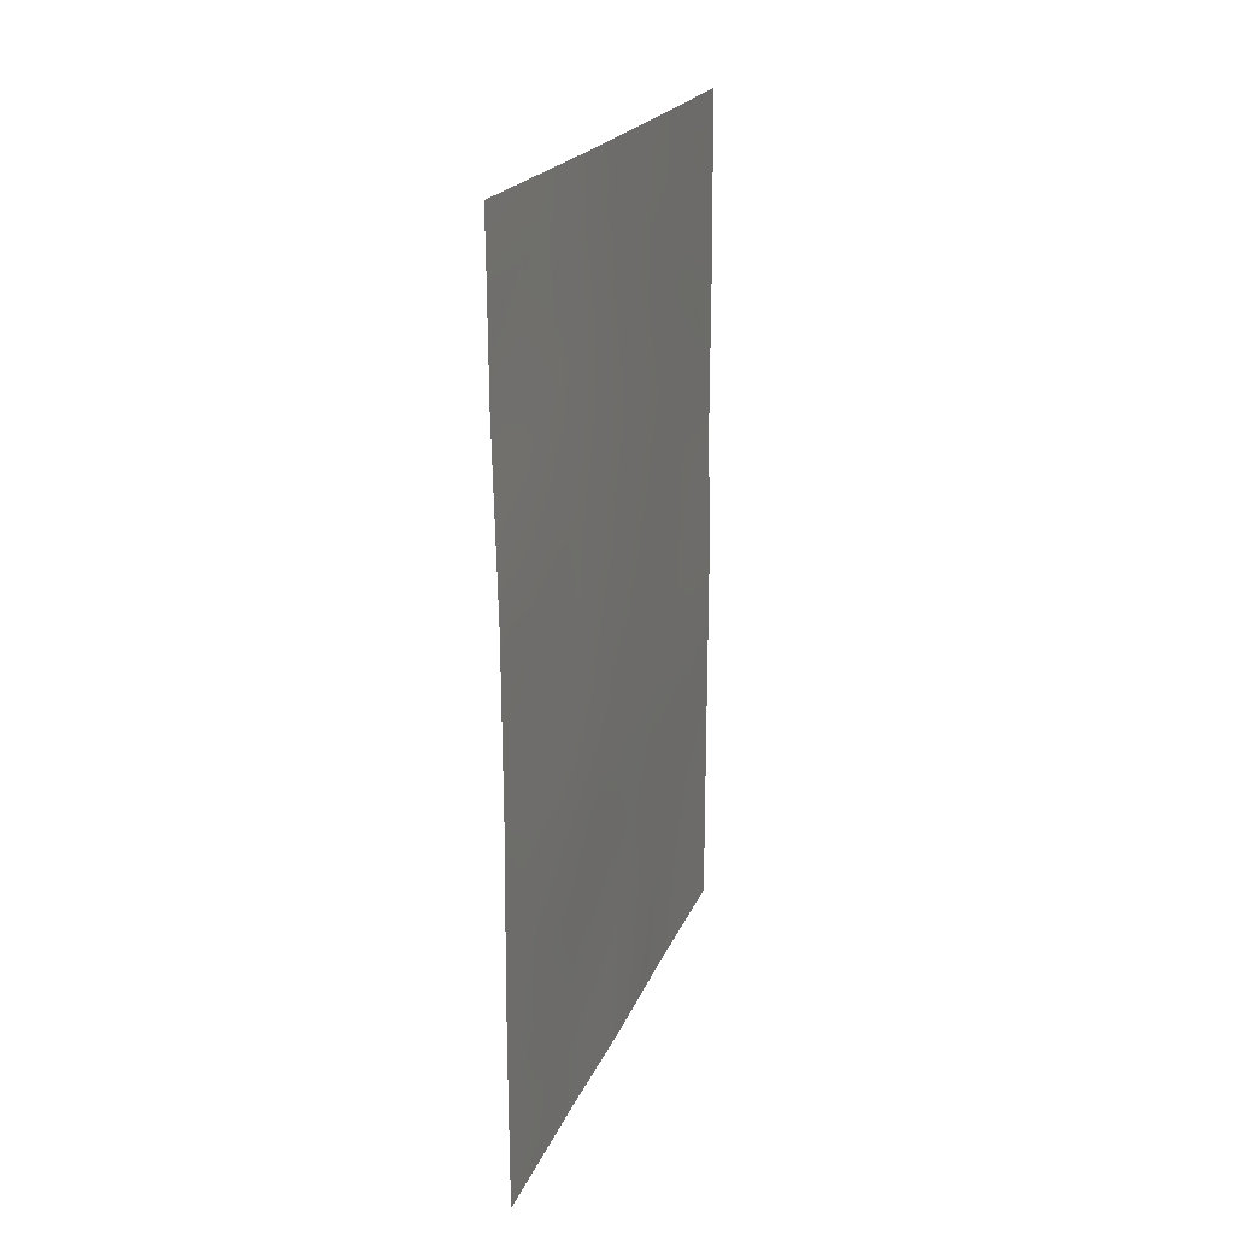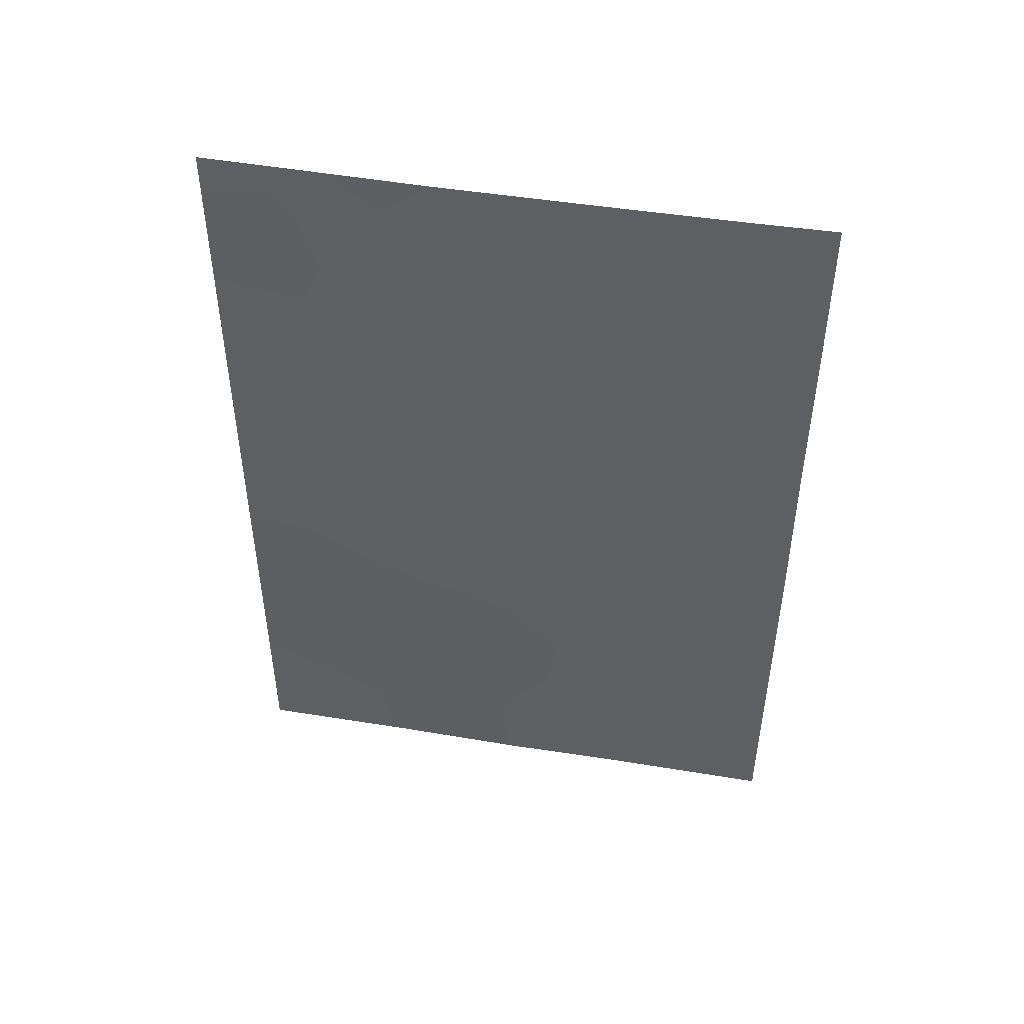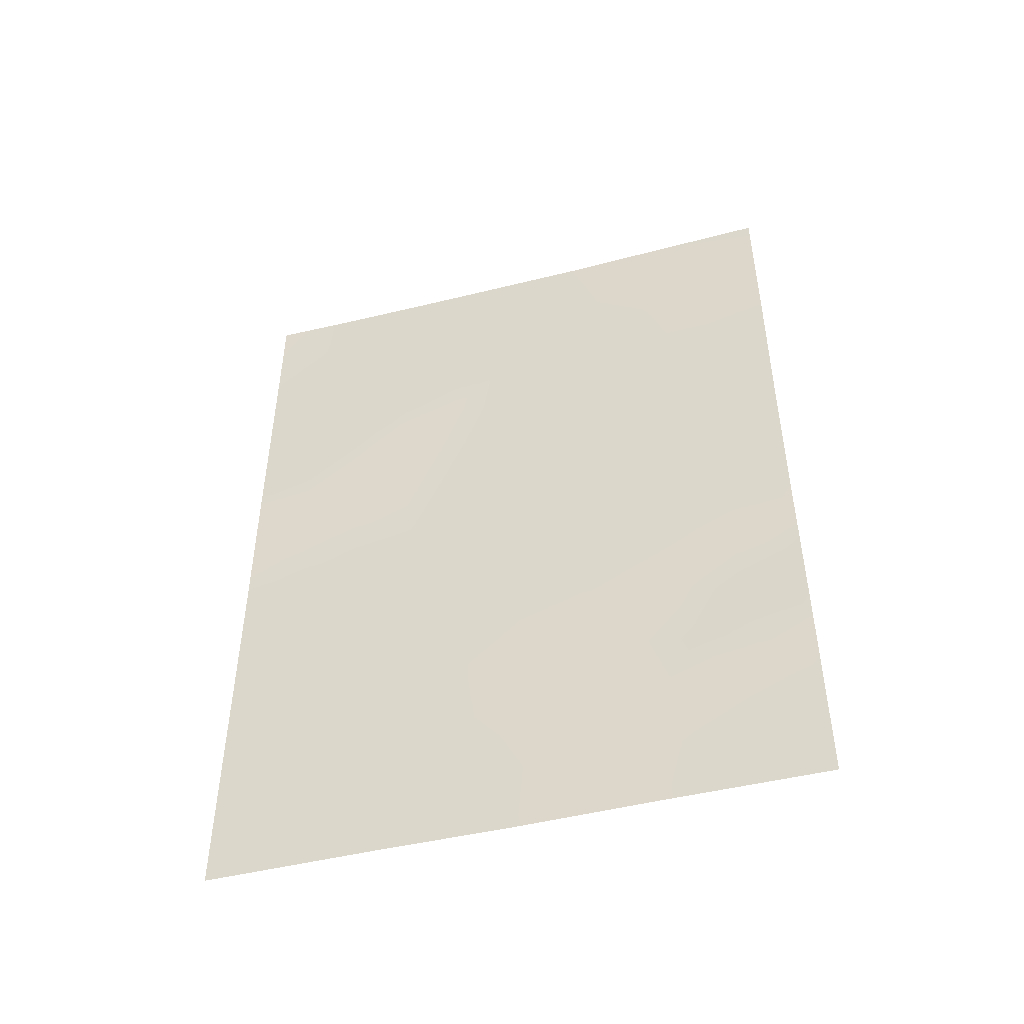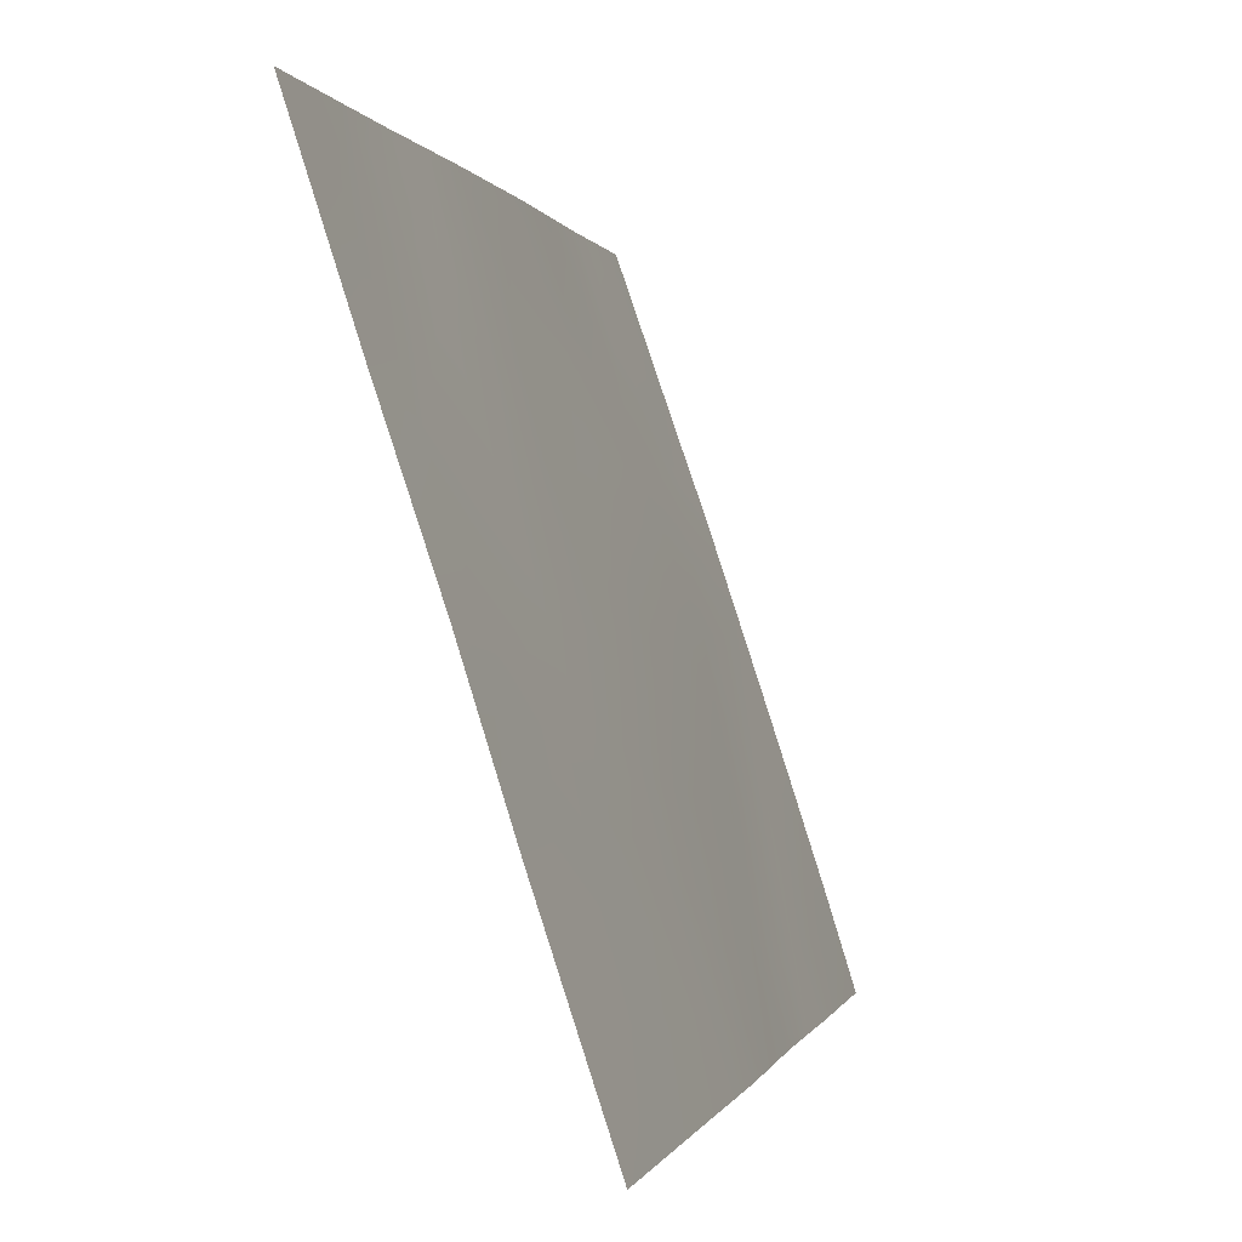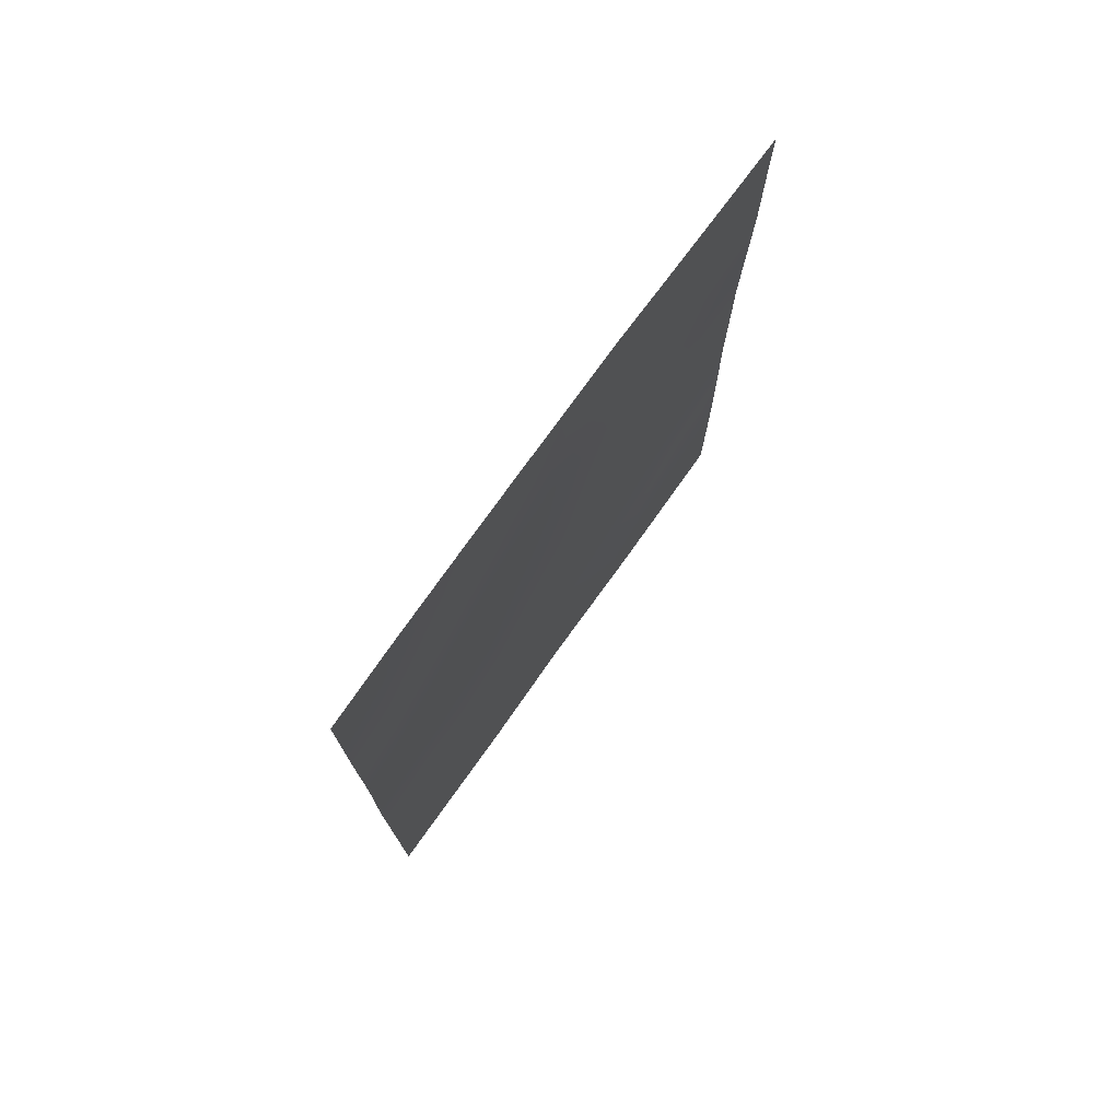
<metadata>
{"format":"obj","ext":"obj","renderer":"f3d","projection":"perspective","resolution":1024,"background":"white","views":[{"elev":21.1,"azim":179.8,"up":"+Z"},{"elev":47.4,"azim":-97.6,"up":"+Z"},{"elev":-48.1,"azim":87.5,"up":"+Z"},{"elev":0.0,"azim":-167.9,"up":"+Y"},{"elev":75.3,"azim":17.4,"up":"+Z"}]}
</metadata>
<code>
v -95.42 95.99 -50
v -95.74 95.01 -47.98
v -95.43 96.01 -46.06
v -96.2 93.57 -43.42
v -95.95 94.31 -50
v -94.09 100 -47.1
v -94.1 100 -42.62
v -96.22 93.48 -39.37
v -96.71 92 -44.8
v -96.71 92 -46.74
v -94.45 98.92 -48.25
v -96.67 92 -38.29
v -94.64 98.34 -41.57
v -95.18 96.77 -42.75
v -96.71 92 -47.84
v -96.71 92 -50
v -94.8 97.84 -50
v -94.09 100 -48.29
v -94.1 100 -50
v -94.76 97.89 -38
v -96.67 92 -38
v -94.05 100 -40.18
v -94.04 100 -38.5
v -94.03 100 -38
v -95.03 97.1 -38
v -95.72 95.1 -42.07
v -94.73 98.17 -46.11
v -94.11 100 -44.95
v -96.21 93.48 -41.36
v -96.68 92 -42.53
v -95.71 95.06 -40.07
v -95.66 95.21 -38
v -94.65 98.36 -43.76
v -96.68 92 -40.48
v -94.64 98.28 -39.52
v -95.09 96.98 -48.08
v -95.2 96.68 -40.75
v -96.42 92.88 -48.33
v -95.65 95.33 -44.05
v -96.12 93.86 -45.79
v -95.11 96.91 -50
v -94.94 97.42 -49.06
v -95.26 96.47 -49.03
v -95.42 96 -48.02
v -95.57 95.54 -49
v -94.62 98.39 -49.1
v -94.77 97.95 -48.15
v -96.18 93.6 -49.06
v -95.86 94.61 -49
v -96.1 93.9 -47.95
v -96.2 93.51 -38.59
v -96.44 92.75 -38.81
v -96.68 92 -39.38
v -96.45 92.73 -39.89
v -94.1 100 -49.14
v -94.3 99.38 -49.13
v -94.45 98.92 -50
v -94.32 99.33 -47.53
v -96.35 93.04 -38
v -94.35 99.09 -38.84
v -94.62 98.3 -38.7
v -94.4 98.94 -38
v -94.1 100 -46.03
v -94.4 99.13 -45.5
v -94.38 99.18 -46.6
v -94.6 98.51 -47.29
v -95.68 95.15 -50
v -95.97 94.28 -41.73
v -96.21 93.51 -42.37
v -95.96 94.33 -42.74
v -96.7 92 -43.67
v -96.45 92.81 -44.1
v -96.45 92.76 -43
v -94.07 100 -41.4
v -94.35 99.16 -40.93
v -94.37 99.18 -42.06
v -94.64 98.37 -42.66
v -94.37 99.19 -43.2
v -95.17 96.81 -43.64
v -95.42 96.03 -43.36
v -95.37 96.21 -44.28
v -96.44 92.73 -41.96
v -96.45 92.73 -40.93
v -96.21 93.47 -40.35
v -95.7 95.08 -39.08
v -95.95 94.3 -38.79
v -95.96 94.27 -39.74
v -95.95 94.29 -38
v -95.92 94.47 -46.91
v -95.59 95.49 -46.99
v -95.76 94.99 -45.93
v -95.01 97.29 -44.33
v -94.92 97.56 -43.21
v -95.1 97.04 -46.13
v -94.96 97.46 -45.26
v -95.26 96.55 -45.2
v -96.68 92 -41.51
v -95.96 94.25 -40.73
v -95.45 95.94 -42.4
v -95.7 95.18 -43.06
v -95.72 95.06 -41.07
v -94.92 97.44 -38.95
v -95.34 96.15 -38
v -95.45 95.85 -39.15
v -94.92 97.53 -47.13
v -94.11 100 -43.79
v -94.38 99.18 -44.35
v -94.68 98.3 -44.88
v -95.45 95.86 -40.4
v -95.2 96.62 -39.7
v -95.88 94.63 -44.84
v -95.57 95.6 -45.05
v -96.43 92.87 -46.3
v -96.43 92.88 -45.22
v -96.71 92 -45.77
v -94.64 98.31 -40.53
v -94.92 97.47 -40.11
v -94.92 97.5 -41.14
v -95.19 96.71 -41.76
v -94.92 97.54 -42.17
v -94.34 99.13 -39.89
v -94.04 100 -39.34
v -95.26 96.5 -47.07
v -95.46 95.88 -41.41
v -95.93 94.44 -43.76
v -96.48 92.68 -49.18
v -96.33 93.15 -50
v -96.71 92 -48.92
v -96.2 93.59 -46.88
v -96.17 93.69 -44.53
v -96.41 92.92 -47.39
v -95.2 96.6 -38.68
f 41 42 43
f 44 45 43
f 46 47 42
f 48 49 50
f 53 54 52
f 19 55 56
f 46 57 56
f 6 58 18
f 20 61 62
f 20 25 102
f 10 15 131
f 63 64 65
f 66 58 65
f 67 45 49
f 68 69 70
f 71 72 73
f 74 75 76
f 77 78 76
f 79 80 81
f 82 73 69
f 54 83 84
f 85 86 87
f 51 86 88
f 89 90 91
f 79 92 93
f 94 95 96
f 97 82 83
f 98 87 84
f 80 99 100
f 68 101 98
f 103 32 85
f 105 47 66
f 106 78 107
f 107 108 64
f 104 109 110
f 111 91 112
f 113 114 115
f 116 117 118
f 102 110 117
f 118 119 120
f 121 122 60
f 81 112 96
f 120 93 77
f 44 123 90
f 94 123 105
f 121 116 75
f 119 124 99
f 109 101 124
f 100 70 125
f 48 126 127
f 16 126 128
f 92 95 108
f 113 131 129
f 89 129 50
f 114 130 72
f 130 111 125
f 1 41 43
f 41 17 42
f 43 42 36
f 36 44 43
f 44 2 45
f 43 45 1
f 17 46 42
f 46 11 47
f 42 47 36
f 48 5 49
f 50 49 2
f 8 51 52
f 51 59 52
f 12 53 52
f 53 34 54
f 52 54 8
f 55 18 56
f 11 56 18
f 11 46 56
f 46 17 57
f 56 57 19
f 58 11 18
f 12 52 59
f 59 21 12
f 60 62 61
f 60 61 35
f 23 24 62
f 62 60 23
f 102 25 132
f 131 15 38
f 6 63 65
f 63 28 64
f 65 64 27
f 27 66 65
f 66 11 58
f 65 58 6
f 5 67 49
f 67 1 45
f 49 45 2
f 26 68 70
f 68 29 69
f 70 69 4
f 30 71 73
f 71 9 72
f 73 72 4
f 7 74 76
f 74 22 75
f 76 75 13
f 13 77 76
f 77 33 78
f 76 78 7
f 92 79 81
f 79 14 80
f 81 80 39
f 29 82 69
f 82 30 73
f 69 73 4
f 8 54 84
f 54 34 83
f 84 83 29
f 31 85 87
f 85 32 86
f 87 86 8
f 59 51 88
f 51 8 86
f 88 86 32
f 40 89 91
f 89 2 90
f 91 90 3
f 14 79 93
f 93 92 33
f 3 94 96
f 94 27 95
f 96 95 92
f 34 97 83
f 97 30 82
f 83 82 29
f 29 98 84
f 98 31 87
f 84 87 8
f 39 80 100
f 80 14 99
f 100 99 26
f 29 68 98
f 68 26 101
f 98 101 31
f 35 61 102
f 61 20 102
f 110 132 104
f 103 85 104
f 85 31 104
f 27 105 66
f 105 36 47
f 66 47 11
f 28 106 107
f 106 7 78
f 107 78 33
f 28 107 64
f 107 33 108
f 64 108 27
f 104 31 109
f 110 109 37
f 39 111 112
f 111 40 91
f 112 91 3
f 10 113 115
f 113 40 114
f 115 114 9
f 13 116 118
f 116 35 117
f 118 117 37
f 35 102 117
f 117 110 37
f 13 118 120
f 118 37 119
f 120 119 14
f 35 121 60
f 121 22 122
f 60 122 23
f 92 81 96
f 81 39 112
f 96 112 3
f 13 120 77
f 120 14 93
f 77 93 33
f 2 44 90
f 44 36 123
f 90 123 3
f 27 94 105
f 94 3 123
f 105 123 36
f 22 121 75
f 121 35 116
f 75 116 13
f 14 119 99
f 119 37 124
f 99 124 26
f 37 109 124
f 109 31 101
f 124 101 26
f 39 100 125
f 100 26 70
f 125 70 4
f 5 48 127
f 48 38 126
f 127 126 16
f 33 92 108
f 108 95 27
f 40 113 129
f 113 10 131
f 2 89 50
f 89 40 129
f 50 129 131
f 9 114 72
f 114 40 130
f 72 130 4
f 4 130 125
f 130 40 111
f 125 111 39
f 128 126 38
f 128 38 15
f 38 48 50
f 38 50 131
f 132 25 103
f 132 103 104
f 102 132 110

</code>
